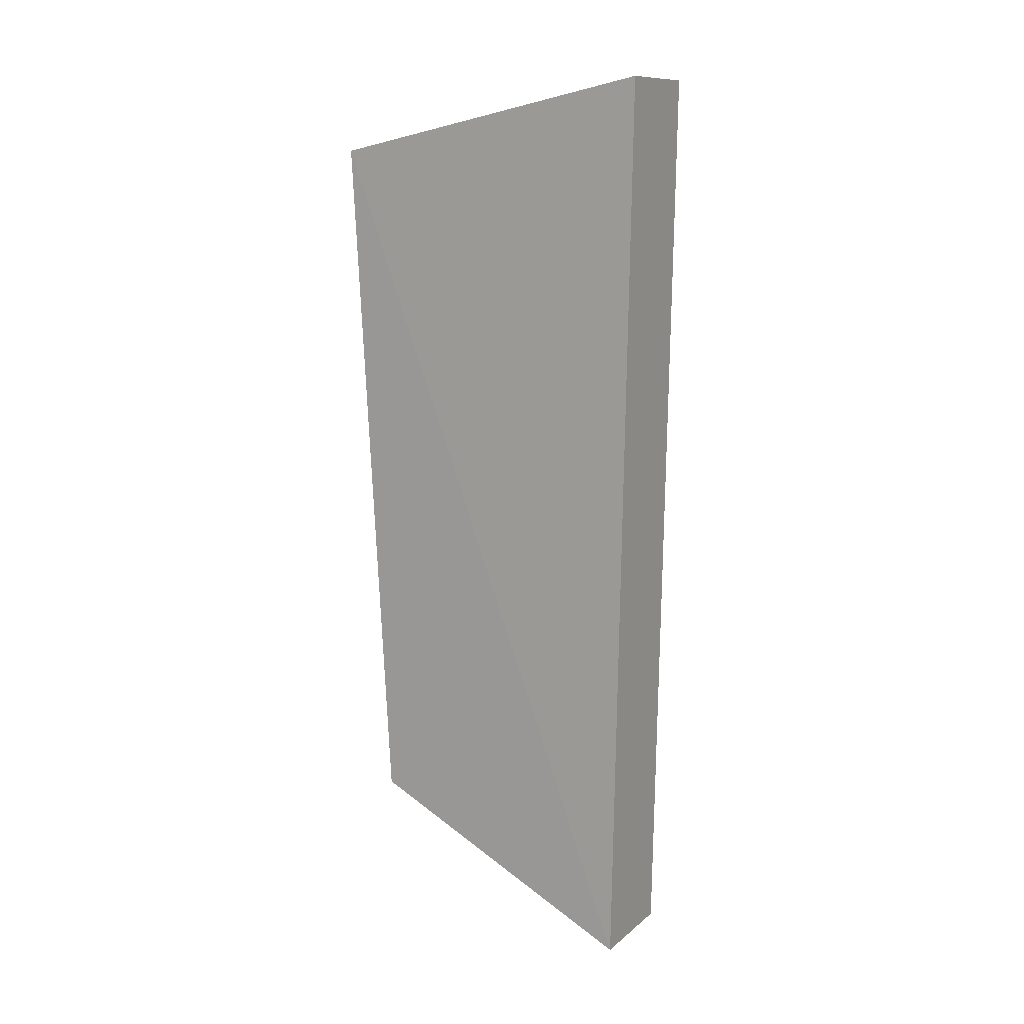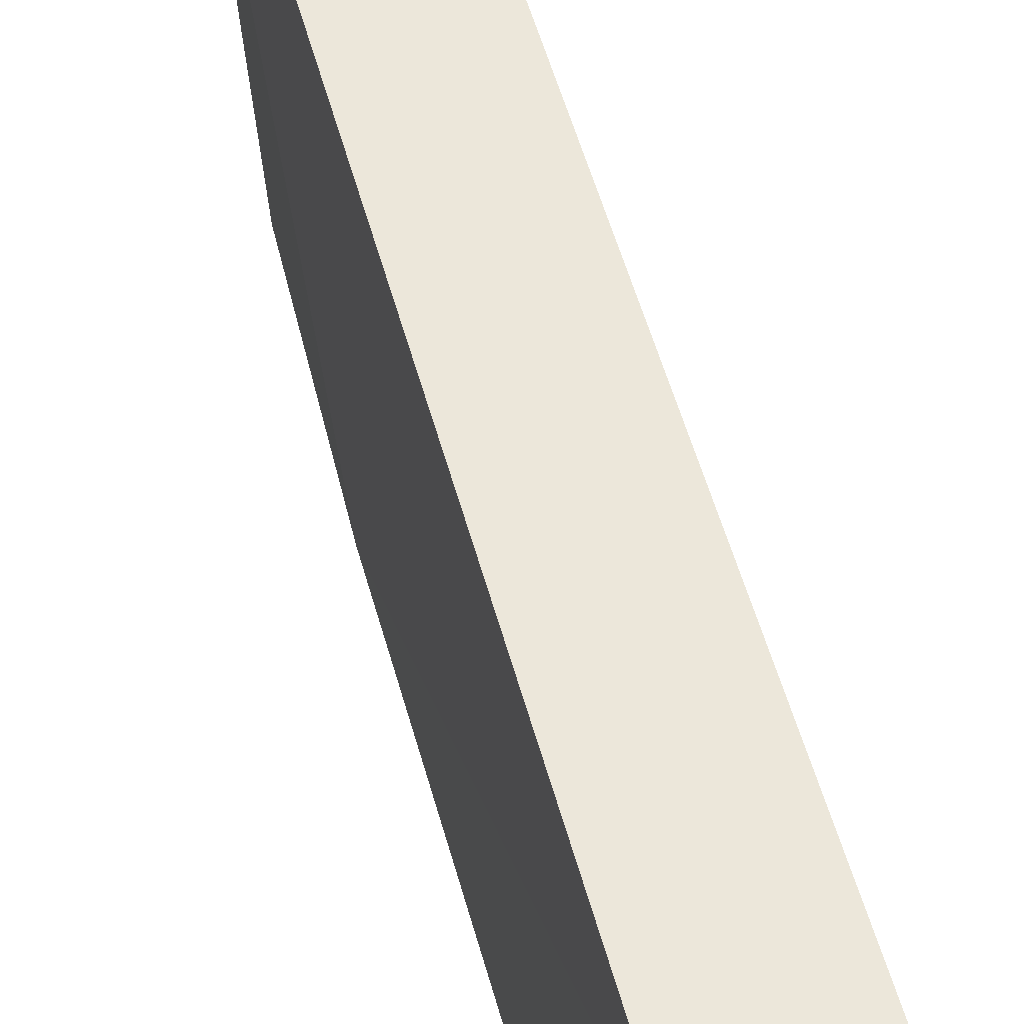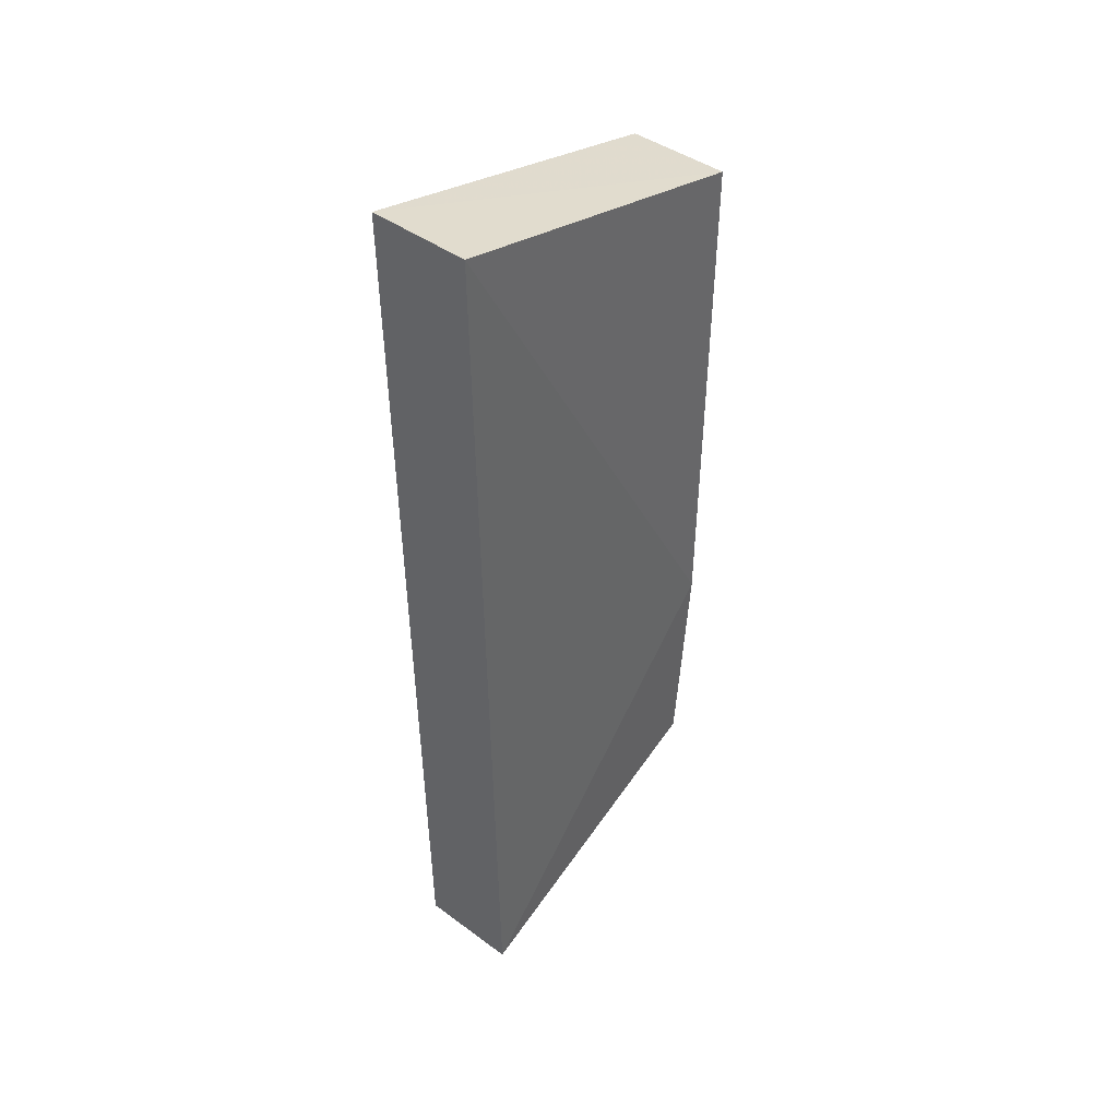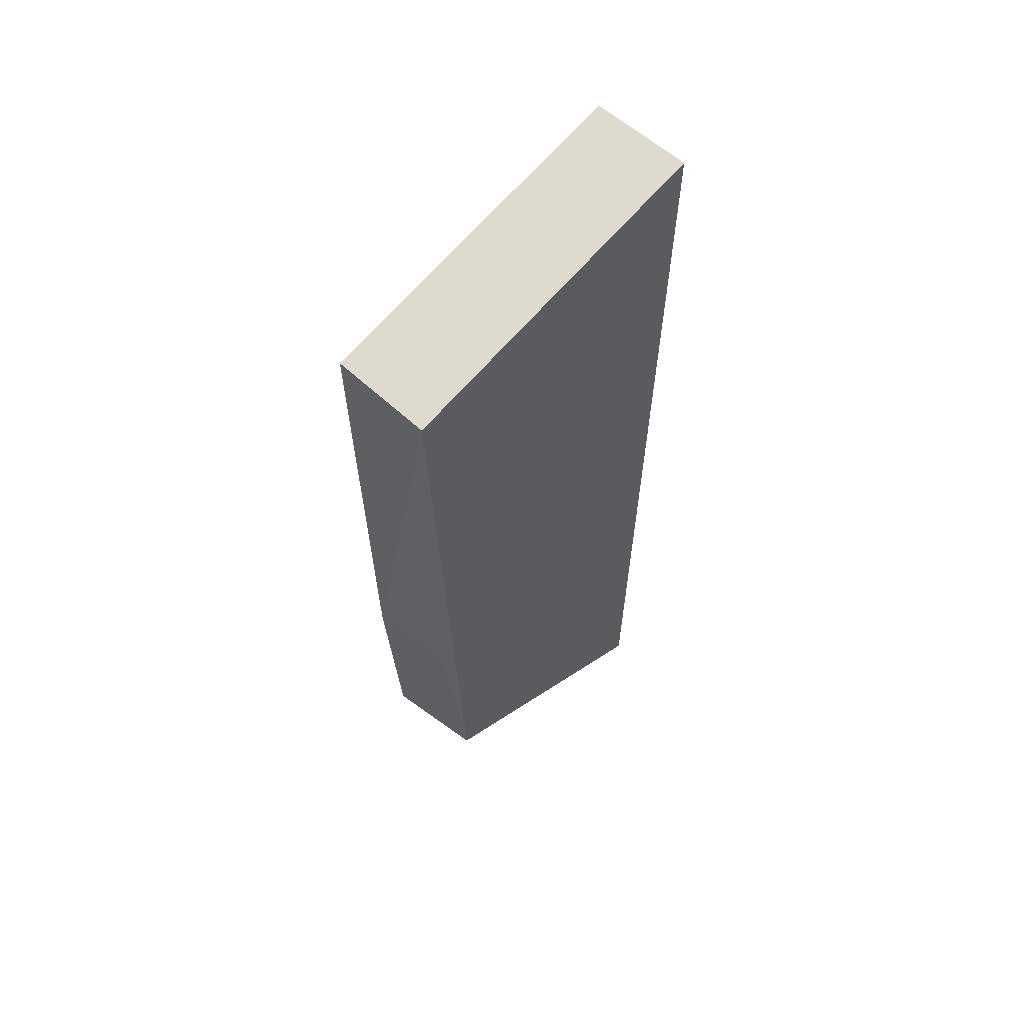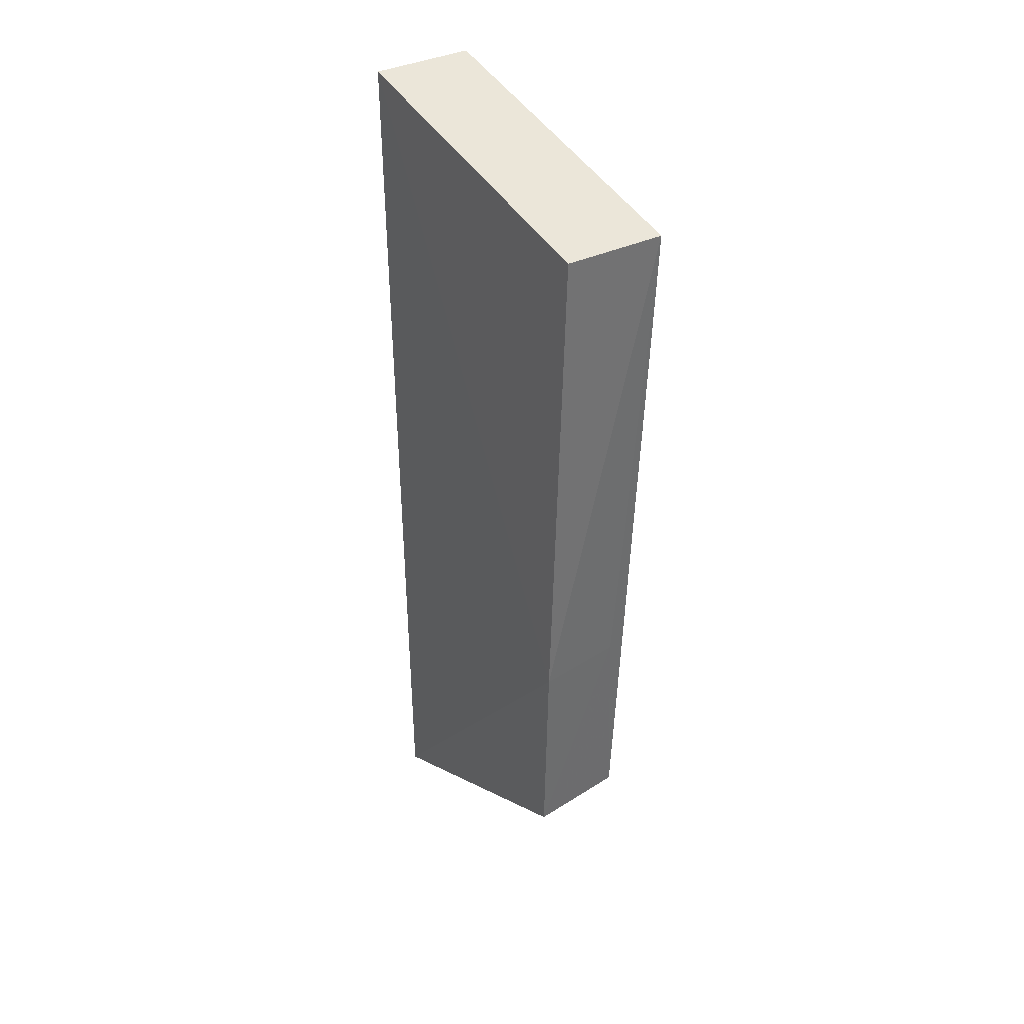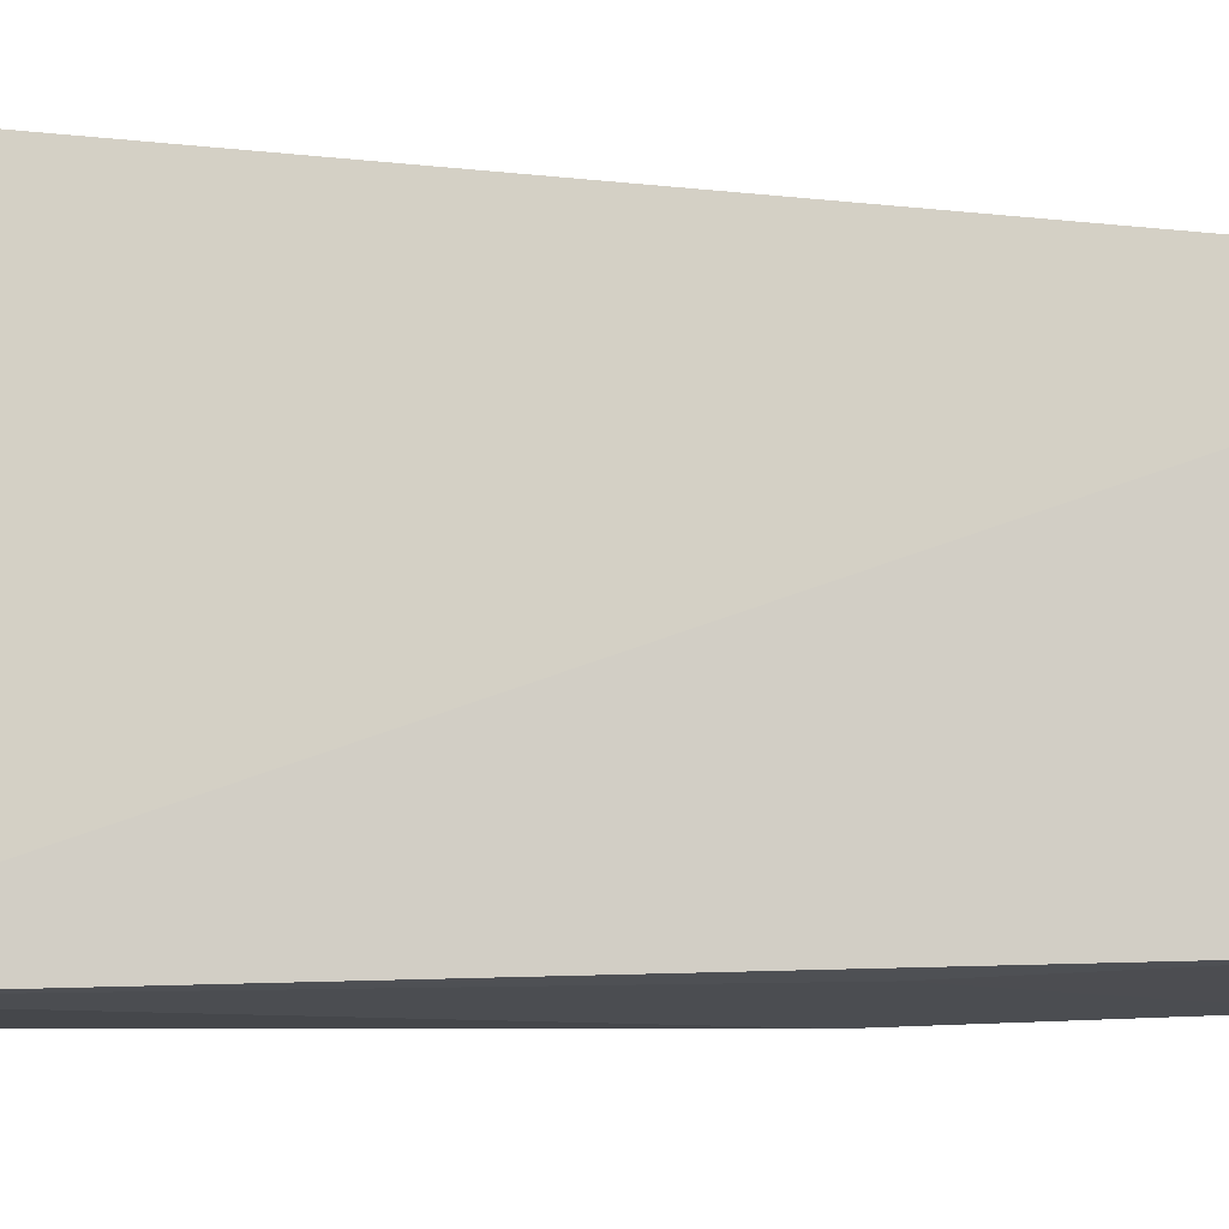
<metadata>
{"format":"obj","ext":"obj","renderer":"f3d","projection":"perspective","resolution":1024,"background":"white","views":[{"elev":11.7,"azim":-60.4,"up":"+Y"},{"elev":53.8,"azim":165.1,"up":"+Z"},{"elev":42.1,"azim":41.5,"up":"+Y"},{"elev":58.2,"azim":-136.1,"up":"+Y"},{"elev":35.2,"azim":146.9,"up":"+Y"},{"elev":-11.0,"azim":-103.9,"up":"+Z"}]}
</metadata>
<code>
v 0.02183 0.009535 0.008367
v 0.02184 -0.01069 0.008021
v 0.02181 0.007986 0.0009707
v 0.01953 0.007987 0.000962
v 0.01955 0.009556 0.008366
v 0.02181 -0.007655 0.00153
v 0.02191 -0.002962 0.001258
v 0.01955 -0.01071 0.008021
v 0.02001 -0.002913 0.001465
v 0.01963 -0.007635 0.001781
f 5 1 3
f 5 3 4
f 7 1 2
f 7 3 1
f 7 2 6
f 7 4 3
f 8 5 4
f 8 2 1
f 8 1 5
f 8 6 2
f 9 7 6
f 9 4 7
f 10 8 4
f 10 4 9
f 10 9 6
f 10 6 8

</code>
